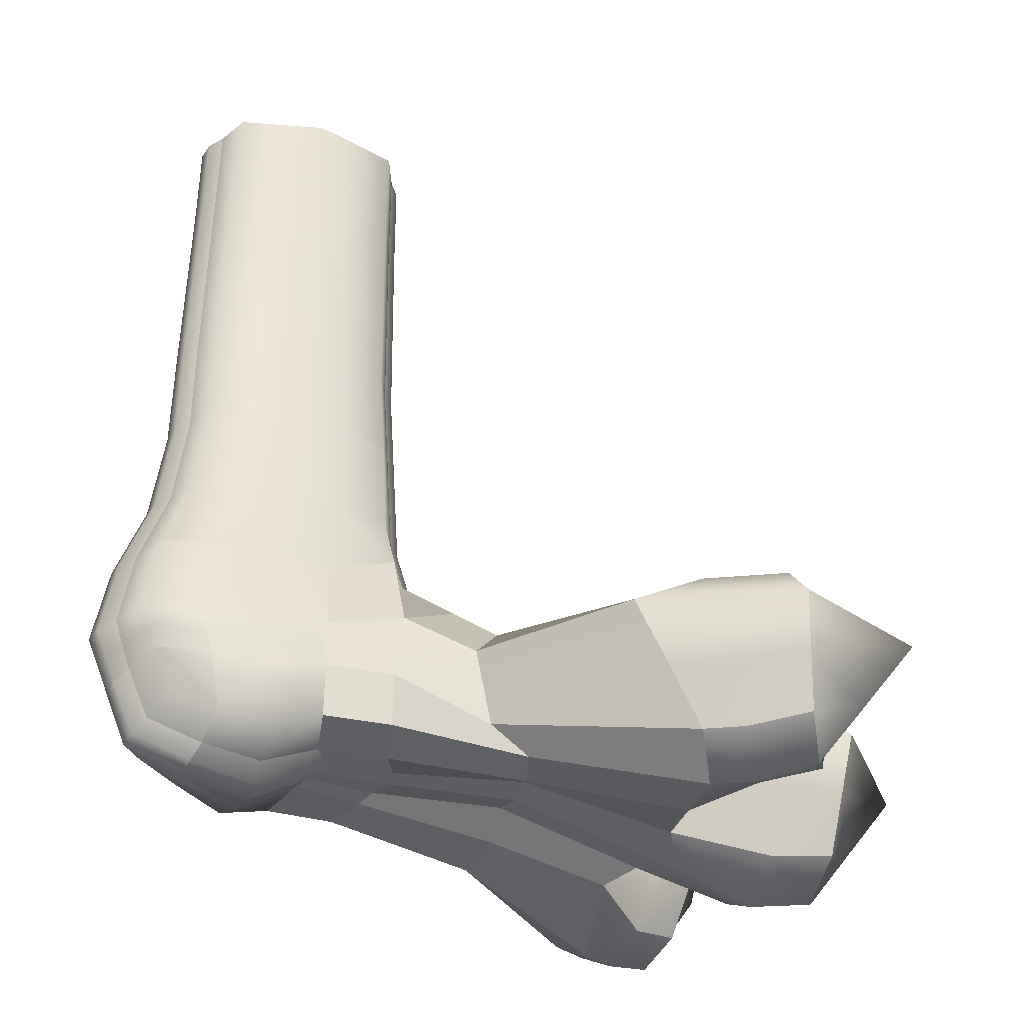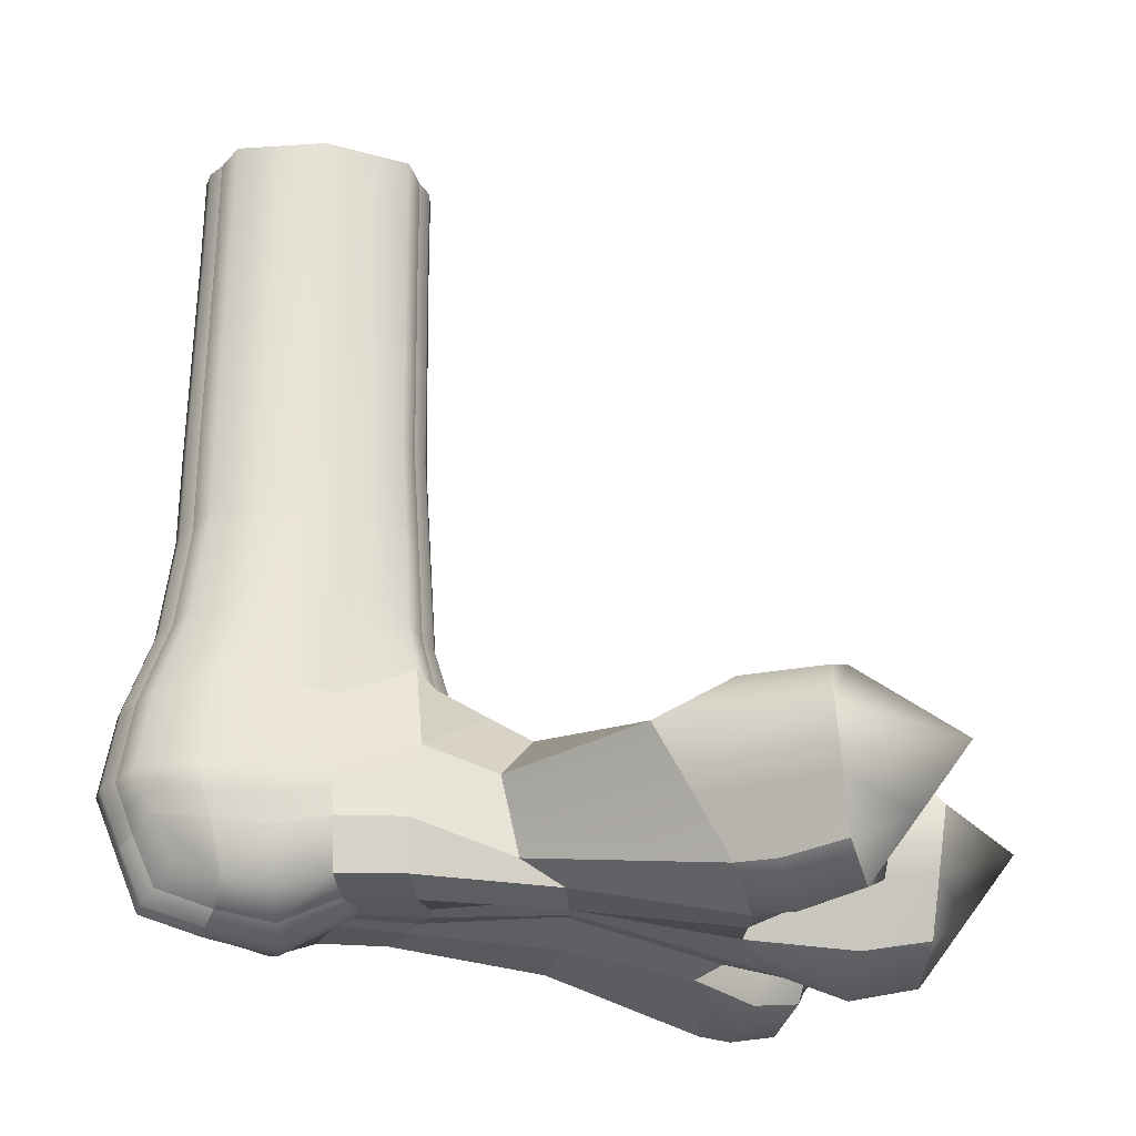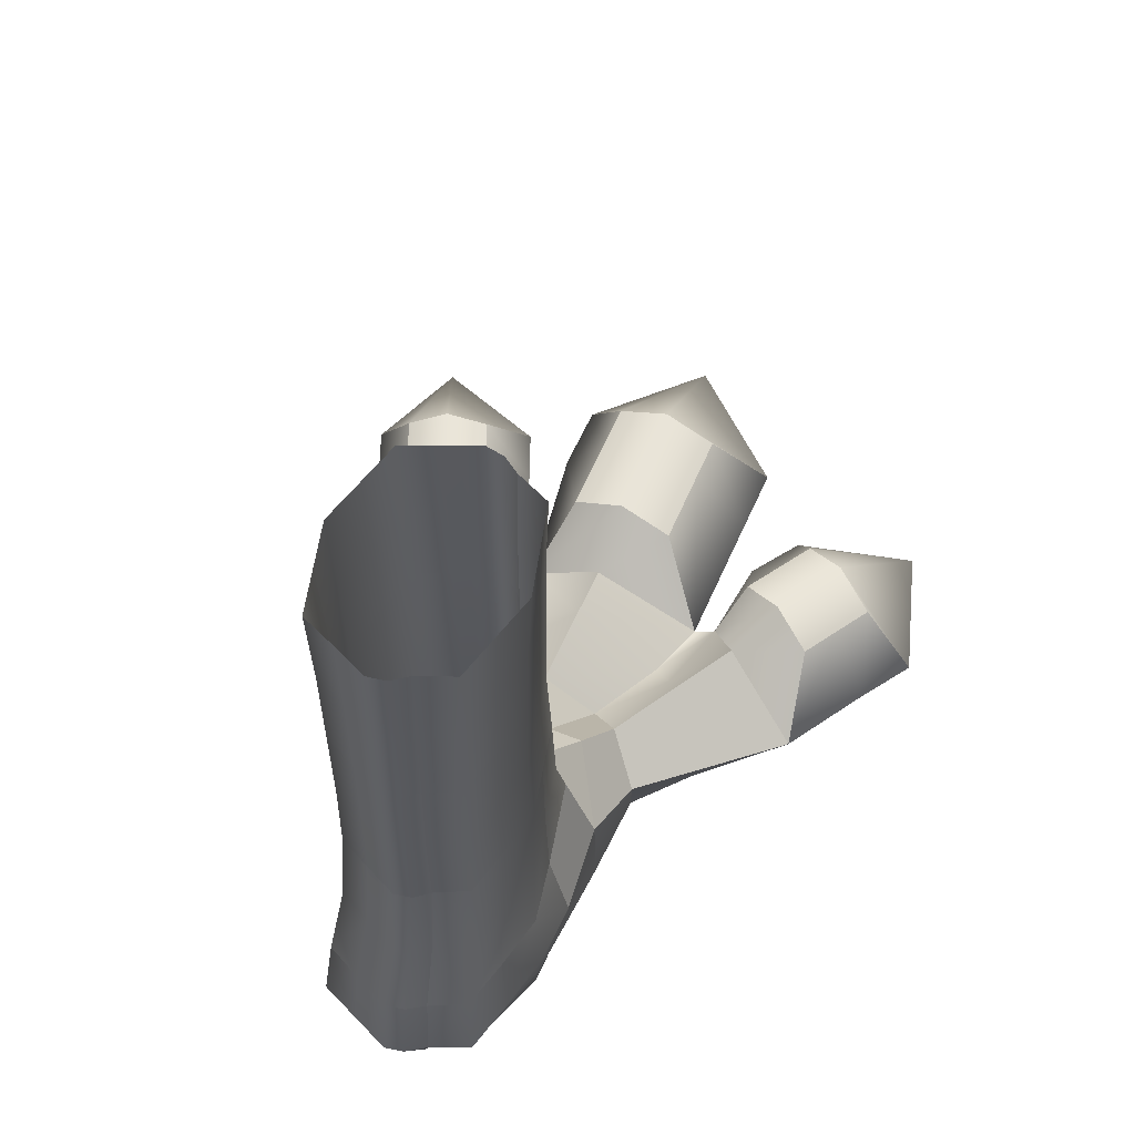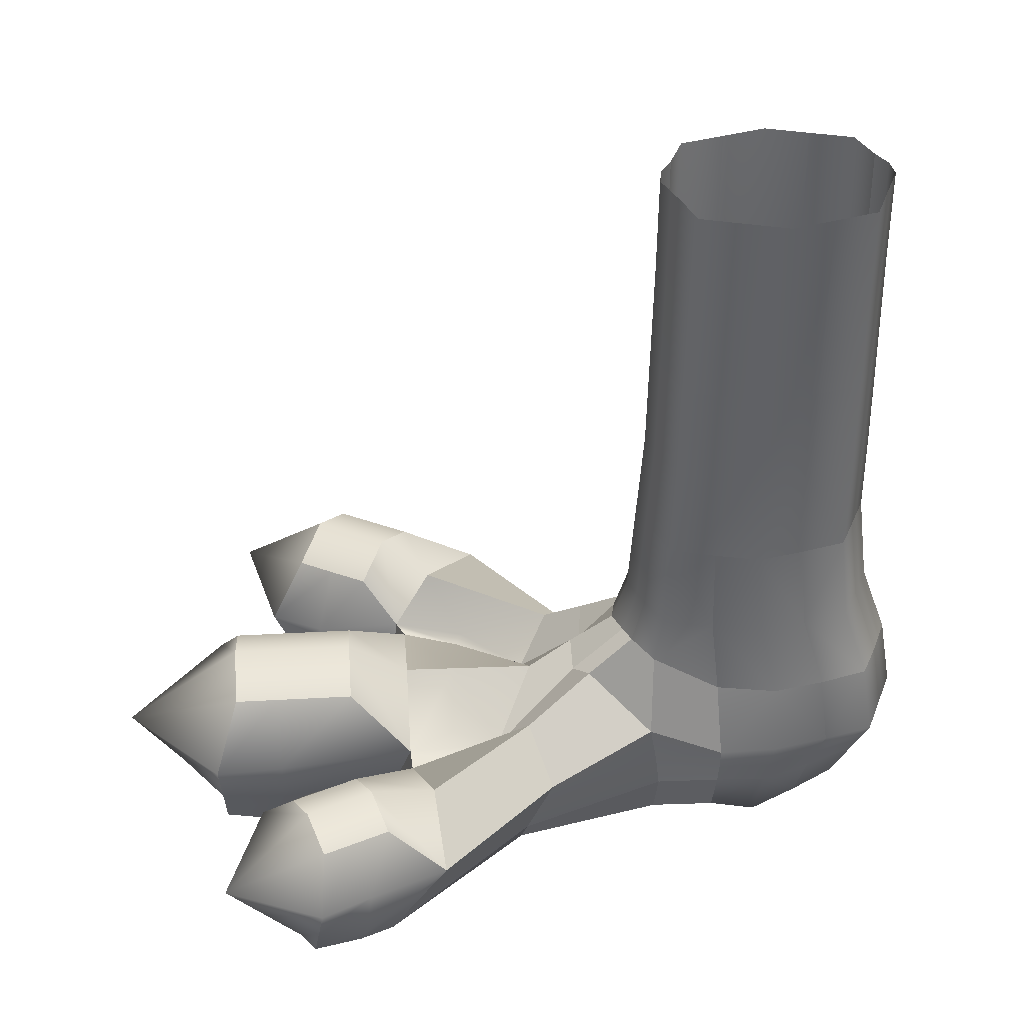
<metadata>
{"format":"obj","ext":"obj","renderer":"f3d","projection":"perspective","resolution":1024,"background":"white","views":[{"elev":-37.3,"azim":-110.6,"up":"+Y"},{"elev":-27.1,"azim":-98.8,"up":"+Y"},{"elev":60.0,"azim":-156.8,"up":"+Y"},{"elev":39.9,"azim":86.1,"up":"+Y"}]}
</metadata>
<code>
g default
v 1.527 -6.078 1.022
v 0.8419 -5.981 -0.3244
v 1.324 -5.981 -0.3244
v 1.326 -3.507 0.3867
v 0.8396 -3.507 0.3868
v 0.8396 -3.507 -0.2643
v 1.326 -3.507 -0.2643
v 1.334 -5.063 0.433
v 0.8315 -5.063 0.433
v 0.8315 -5.063 -0.315
v 1.334 -5.063 -0.315
v 1.626 -5.688 0.8992
v 1.083 -5.063 0.5564
v 1.083 -5.063 -0.434
v 0.7832 -5.678 -0.4619
v 1.383 -5.678 -0.4619
v 1.083 -6.087 -0.4256
v 0.7403 -6.087 0.01794
v 1.426 -6.087 0.01794
v 1.418 -5.063 0.04321
v 0.7477 -5.063 0.04313
v 1.083 -3.507 0.4954
v 0.7584 -3.507 0.06123
v 1.083 -3.507 -0.3728
v 1.408 -3.507 0.06123
v 0.8476 -4.31 0.3957
v 1.318 -4.31 0.3957
v 0.8476 -4.31 -0.2732
v 1.318 -4.31 -0.2732
v 0.6464 -5.686 0.7416
v 1.108 -5.488 0.96
v 1.083 -5.678 -0.5925
v 1.083 -6.207 0.05493
v 1.483 -5.678 -0.0432
v 0.6833 -5.678 -0.04323
v 1.083 -4.31 0.5072
v 0.7691 -4.31 0.06123
v 1.083 -4.31 -0.3847
v 1.397 -4.31 0.06123
v 1.221 -5.254 0.545
v 1.448 -5.502 0.9864
v 1.359 -5.246 0.4673
v 1.209 -5.063 0.4969
v 1.083 -5.246 0.6144
v 0.9449 -5.254 0.545
v 0.7779 -5.502 0.8701
v 0.9572 -5.063 0.4969
v 0.8074 -5.246 0.4673
v 0.9447 -5.379 -0.4806
v 0.9572 -5.063 -0.3747
v 1.083 -5.371 -0.5405
v 0.9331 -5.678 -0.5272
v 0.8074 -5.371 -0.4156
v 1.221 -5.379 -0.4806
v 1.209 -5.063 -0.3747
v 1.359 -5.37 -0.4156
v 1.233 -5.678 -0.5272
v 1.209 -5.852 -0.4579
v 1.353 -5.829 -0.3931
v 1.204 -6.034 -0.375
v 1.083 -5.882 -0.509
v 0.9574 -5.852 -0.4579
v 0.9624 -6.034 -0.375
v 0.8126 -5.829 -0.3931
v 0.9466 -6.103 -0.1738
v 1.083 -6.155 -0.2034
v 0.9116 -6.153 0.03283
v 0.7911 -6.034 -0.1639
v 1.219 -6.103 -0.1738
v 1.375 -6.034 -0.1639
v 1.254 -6.153 0.03283
v 1.22 -6.04 0.2481
v 1.437 -6.034 0.2012
v 1.348 -6.044 1.057
v 1.083 -6.048 0.3193
v 0.9461 -6.04 0.2481
v 0.7292 -6.034 0.2012
v 1.478 -5.848 0.1904
v 1.454 -5.882 -0.01466
v 1.49 -5.675 0.1851
v 1.592 -5.955 1.001
v 1.407 -5.851 -0.2072
v 1.433 -5.678 -0.266
v 1.405 -5.377 -0.2299
v 1.376 -5.063 -0.137
v 1.45 -5.37 -0.02785
v 1.405 -5.377 0.2047
v 1.376 -5.063 0.2373
v 0.7585 -5.851 -0.2072
v 0.7118 -5.882 -0.01466
v 0.7333 -5.678 -0.266
v 0.6876 -5.848 0.1904
v 0.6741 -5.968 0.8103
v 0.6759 -5.675 0.1851
v 0.761 -5.377 0.2047
v 0.7896 -5.063 0.2373
v 0.7155 -5.371 -0.02793
v 0.7608 -5.377 -0.23
v 0.7896 -5.063 -0.1371
v 0.9551 -3.12 0.4392
v 0.9613 -3.507 0.4411
v 1.083 -3.124 0.4933
v 0.8275 -3.124 0.3853
v 1.211 -3.12 0.4392
v 1.205 -3.507 0.441
v 1.338 -3.124 0.3853
v 0.7849 -3.125 -0.1008
v 0.799 -3.507 -0.1015
v 0.7423 -3.124 0.06123
v 0.8275 -3.124 -0.2628
v 0.7849 -3.125 0.2232
v 0.799 -3.507 0.224
v 1.211 -3.12 -0.3168
v 1.338 -3.124 -0.2628
v 1.205 -3.507 -0.3185
v 1.083 -3.124 -0.3708
v 0.9551 -3.12 -0.3168
v 0.9613 -3.507 -0.3185
v 1.381 -3.125 0.2232
v 1.367 -3.507 0.224
v 1.424 -3.124 0.06123
v 1.381 -3.125 -0.1008
v 1.367 -3.507 -0.1015
v 0.9612 -4.69 0.4746
v 1.083 -4.687 0.5318
v 0.9653 -4.31 0.4514
v 0.8396 -4.687 0.4169
v 1.205 -4.69 0.4746
v 1.326 -4.687 0.4169
v 1.201 -4.31 0.4514
v 1.203 -3.907 0.4462
v 1.322 -3.908 0.3912
v 1.083 -3.908 0.5012
v 0.9633 -3.907 0.4462
v 0.8436 -3.908 0.3912
v 0.7989 -4.69 -0.09987
v 0.7584 -4.687 0.07233
v 0.8084 -4.31 -0.106
v 0.8396 -4.687 -0.2723
v 0.7989 -4.69 0.2448
v 0.8084 -4.31 0.2285
v 0.8037 -3.91 0.2262
v 0.7638 -3.908 0.06124
v 0.8037 -3.91 -0.1038
v 0.8436 -3.908 -0.2687
v 0.9633 -3.907 -0.3237
v 1.083 -3.908 -0.3787
v 0.9653 -4.31 -0.3289
v 1.203 -3.907 -0.3237
v 1.322 -3.908 -0.2687
v 1.201 -4.31 -0.3289
v 1.205 -4.69 -0.3297
v 1.326 -4.687 -0.2723
v 1.083 -4.687 -0.3871
v 0.9612 -4.69 -0.3297
v 1.367 -4.69 0.245
v 1.408 -4.687 0.07233
v 1.358 -4.31 0.2285
v 1.367 -4.69 -0.09987
v 1.358 -4.31 -0.106
v 1.362 -3.91 -0.1038
v 1.402 -3.908 0.06123
v 1.362 -3.91 0.2262
v 1.826 -6.04 2.018
v 1.975 -6.123 1.957
v 2.122 -6.04 1.897
v 1.666 -5.711 2.091
v 2.09 -5.711 2.236
v 2.245 -5.711 1.854
v 1.801 -5.509 1.958
v 1.951 -5.432 1.897
v 2.097 -5.509 1.837
v 1.749 -5.509 1.831
v 1.899 -5.432 1.769
v 2.045 -5.509 1.71
v 1.697 -5.509 1.704
v 1.847 -5.432 1.642
v 1.993 -5.509 1.582
v 1.483 -5.684 1.473
v 1.776 -5.512 1.392
v 2.042 -5.698 1.359
v 1.391 -6.115 1.537
v 1.847 -6.175 1.642
v 1.993 -6.08 1.582
v 1.749 -6.08 1.831
v 1.899 -6.175 1.769
v 2.045 -6.08 1.71
v 2.166 -5.698 1.66
v 1.586 -5.698 1.897
v 0.01321 -6.095 1.76
v 0.1713 -6.195 1.85
v 0.3265 -6.108 1.949
v -0.1619 -5.713 1.684
v -0.006057 -5.741 2.172
v 0.4508 -5.738 2.055
v 0.05401 -5.484 1.73
v 0.2129 -5.403 1.831
v 0.3673 -5.497 1.92
v 0.1355 -5.477 1.595
v 0.2943 -5.395 1.696
v 0.4488 -5.489 1.786
v 0.2168 -5.47 1.459
v 0.3756 -5.387 1.559
v 0.5302 -5.48 1.649
v 0.1558 -5.675 1.159
v 0.4869 -5.497 1.365
v 0.6068 -5.674 1.512
v 0.2147 -6.122 1.429
v 0.3729 -6.236 1.52
v 0.6731 -6.168 1.573
v 0.133 -6.129 1.561
v 0.2911 -6.244 1.651
v 0.4462 -6.141 1.749
v 0.5752 -5.711 1.851
v -0.0375 -5.687 1.479
v 0.8969 -6.1 2.27
v 1.101 -6.204 2.27
v 1.3 -6.1 2.27
v 0.6753 -5.686 2.28
v 1.101 -5.686 2.651
v 1.464 -5.686 2.28
v 0.8969 -5.431 2.189
v 1.101 -5.335 2.189
v 1.3 -5.431 2.189
v 0.8969 -5.431 2.015
v 1.101 -5.335 2.015
v 1.3 -5.431 2.015
v 0.8969 -5.431 1.715
v 1.101 -5.335 1.715
v 1.3 -5.431 1.715
v 0.6796 -5.67 1.478
v 1.101 -5.484 1.477
v 1.387 -5.683 1.477
v 0.9031 -6.129 1.605
v 1.101 -6.165 1.715
v 1.23 -6.108 1.606
v 0.8969 -6.15 2.015
v 1.101 -6.262 2.015
v 1.3 -6.15 2.015
v 1.464 -5.67 2.015
v 0.6753 -5.67 2.015
v 1.369 -5.684 1.111
v 0.7126 -6.049 0.9703
v 0.8102 -6.089 0.9977
v 0.9048 -5.675 0.9822
v 0.9744 -5.988 1.054
v 1.077 -6.01 1.054
v 1.214 -5.969 1.043
v 1.161 -5.25 0.5766
v 1.154 -5.063 0.5229
v 1.152 -4.688 0.4993
v 1.15 -4.31 0.4755
v 1.151 -3.908 0.47
v 1.152 -3.507 0.4645
v 1.155 -3.122 0.4626
v 1.155 -3.122 -0.3401
v 1.152 -3.507 -0.342
v 1.151 -3.908 -0.3475
v 1.15 -4.31 -0.3531
v 1.152 -4.689 -0.3545
v 1.154 -5.063 -0.4005
v 1.161 -5.375 -0.5065
v 1.168 -5.678 -0.5554
v 1.154 -5.865 -0.48
v 1.151 -6.057 -0.3969
v 1.16 -6.125 -0.1866
v 1.18 -6.175 0.04156
v 1.161 -6.035 0.2774
v 1.012 -5.247 0.5991
v 1.015 -5.063 0.5432
v 1.016 -4.687 0.519
v 1.017 -4.31 0.4947
v 1.016 -3.908 0.4889
v 1.016 -3.507 0.4832
v 1.014 -3.124 0.4812
v 1.014 -3.124 -0.3587
v 1.016 -3.507 -0.3606
v 1.016 -3.908 -0.3664
v 1.017 -4.31 -0.3722
v 1.016 -4.687 -0.3742
v 1.015 -5.063 -0.4208
v 1.012 -5.372 -0.5271
v 1.009 -5.678 -0.5778
v 1.015 -5.876 -0.4976
v 1.016 -6.075 -0.4142
v 1.012 -6.143 -0.1968
v 1.005 -6.195 0.04967
v 1.012 -6.047 0.2999
v 1.448 -5.574 0.4777
v 1.271 -5.392 0.7233
v 1.071 -5.384 0.785
v 0.9925 -5.438 0.7419
v 0.6936 -5.573 0.4785
v 0.8526 -5.392 0.7229
v 1.185 -5.44 0.7832
v 1.431 -6.034 0.4497
v 1.239 -6.051 0.4985
v 1.071 -6.048 0.5654
v 1.166 -6.039 0.5261
v 0.9928 -6.048 0.5473
v 0.7106 -6.03 0.4501
v 0.9018 -6.049 0.4984
v 1.473 -5.848 0.4385
v 0.6684 -5.845 0.4404
v 1.104 -5.485 1.279
v 0.7543 -5.672 1.259
v 1.283 -5.679 1.296
v 0.6904 -5.676 1.229
v 0.3864 -5.93 2
v 0.08582 -5.977 2.005
v -0.0712 -5.911 1.723
v 0.05083 -5.916 1.521
v 0.1864 -5.906 1.3
v 0.6608 -5.831 0.7774
v 0.6805 -5.714 0.455
v 0.682 -5.764 0.1853
v 0.6981 -5.784 -0.03072
v 0.7464 -5.768 -0.2355
v 0.7984 -5.756 -0.4263
v 0.9457 -5.768 -0.4913
v 1.012 -5.78 -0.5363
v 1.083 -5.784 -0.5492
v 1.161 -5.775 -0.5164
v 1.22 -5.768 -0.4913
v 1.367 -5.756 -0.4263
v 1.42 -5.768 -0.2355
v 1.468 -5.784 -0.03072
v 1.484 -5.764 0.1853
v 1.461 -5.716 0.4537
v 1.608 -5.826 0.9522
v 2.017 -5.896 1.475
v 2.169 -5.896 1.686
v 2.181 -5.882 1.876
v 2.031 -5.924 2.091
v 1.748 -5.882 2.053
v 1.587 -5.896 1.863
v 1.435 -5.907 1.506
v 1.306 -5.925 1.544
v 1.379 -5.919 2.015
v 1.379 -5.901 2.275
v 1.101 -5.955 2.453
v 0.7901 -5.901 2.275
v 0.7901 -5.919 2.015
v 0.7954 -5.919 1.544
v 0.6411 -5.931 1.542
v 0.628 -5.933 1.798
g pasted__pCube29 group
f 53 10 50 49
f 51 14 261 262
f 61 322 323 264
f 64 319 320 62
f 68 2 63 65
f 66 17 265 266
f 268 75 33 267
f 77 18 67 76
f 79 19 70 82
f 86 34 83 84
f 64 2 68 89
f 90 18 77 92
f 97 35 94 95
f 53 15 91 98
f 103 5 101 100
f 102 22 254 255
f 110 6 108 107
f 109 23 112 111
f 106 4 120 119
f 121 25 123 122
f 127 9 47 124
f 125 13 250 251
f 133 36 252 253
f 135 26 126 134
f 139 10 99 136
f 137 21 96 140
f 143 37 141 142
f 145 28 138 144
f 145 6 118 146
f 147 24 257 258
f 154 38 259 260
f 139 28 148 155
f 129 8 88 156
f 157 20 85 159
f 162 39 160 161
f 132 27 158 163
f 42 8 43 40
f 250 13 44 249
f 47 45 269 270
f 47 9 48 45
f 49 50 281 282
f 52 49 282 283
f 52 15 53 49
f 55 11 56 54
f 56 16 57 54
f 263 32 51 262
f 324 325 59 58
f 59 3 60 58
f 17 61 264 265
f 62 320 321 284
f 63 62 284 285
f 63 2 64 62
f 65 63 285 286
f 67 65 286 287
f 67 18 68 65
f 60 3 70 69
f 70 19 71 69
f 267 33 66 266
f 71 19 73 72
f 288 76 67 287
f 73 19 79 78
f 79 327 328 78
f 70 3 59 82
f 59 325 326 82
f 326 327 79 82
f 83 16 56 84
f 56 11 85 84
f 85 20 86 84
f 80 34 86 87
f 86 20 88 87
f 88 8 42 87
f 68 18 90 89
f 90 317 318 89
f 318 319 64 89
f 316 317 90 92
f 48 9 96 95
f 96 21 97 95
f 91 35 97 98
f 97 21 99 98
f 99 10 53 98
f 100 101 274 275
f 105 4 106 104
f 108 23 109 107
f 112 5 103 111
f 114 7 115 113
f 24 116 256 257
f 118 117 276 277
f 118 6 110 117
f 120 25 121 119
f 123 7 114 122
f 124 47 270 271
f 126 124 271 272
f 126 26 127 124
f 43 8 129 128
f 129 27 130 128
f 252 36 125 251
f 130 27 132 131
f 132 4 105 131
f 254 22 133 253
f 134 126 272 273
f 101 134 273 274
f 101 5 135 134
f 99 21 137 136
f 137 37 138 136
f 138 28 139 136
f 96 9 127 140
f 127 26 141 140
f 141 37 137 140
f 141 26 135 142
f 135 5 112 142
f 112 23 143 142
f 138 37 143 144
f 143 23 108 144
f 108 6 145 144
f 146 118 277 278
f 148 146 278 279
f 148 28 145 146
f 115 7 150 149
f 150 29 151 149
f 259 38 147 258
f 151 29 153 152
f 153 11 55 152
f 14 154 260 261
f 155 148 279 280
f 50 155 280 281
f 50 10 139 155
f 88 20 157 156
f 157 39 158 156
f 158 27 129 156
f 85 11 153 159
f 153 29 160 159
f 160 39 157 159
f 160 29 150 161
f 150 7 123 161
f 123 25 162 161
f 158 39 162 163
f 162 25 120 163
f 120 4 132 163
f 164 165 334 335
f 165 166 333 334
f 167 168 171 170
f 168 169 172 171
f 170 171 174 173
f 171 172 175 174
f 173 174 177 176
f 174 175 178 177
f 176 177 180 179
f 177 178 181 180
f 182 183 186 185
f 183 184 187 186
f 185 186 165 164
f 186 187 166 165
f 187 184 331 332
f 166 187 332 333
f 188 181 178 175
f 169 188 175 172
f 182 185 336 337
f 185 164 335 336
f 179 189 173 176
f 189 167 170 173
f 190 191 310 311
f 191 192 309 310
f 193 194 197 196
f 194 195 198 197
f 196 197 200 199
f 197 198 201 200
f 199 200 203 202
f 200 201 204 203
f 202 203 206 205
f 203 204 207 206
f 208 209 212 211
f 209 210 213 212
f 211 212 191 190
f 212 213 192 191
f 213 210 345 346
f 192 213 346 309
f 214 207 204 201
f 195 214 201 198
f 208 211 312 313
f 211 190 311 312
f 205 215 199 202
f 215 193 196 199
f 216 217 341 342
f 217 218 340 341
f 219 220 223 222
f 220 221 224 223
f 222 223 226 225
f 223 224 227 226
f 225 226 229 228
f 226 227 230 229
f 228 229 232 231
f 229 230 233 232
f 234 235 238 237
f 235 236 239 238
f 237 238 217 216
f 238 239 218 217
f 239 236 338 339
f 218 239 339 340
f 240 233 230 227
f 221 240 227 224
f 234 237 343 344
f 237 216 342 343
f 231 241 225 228
f 241 219 222 225
f 338 236 182 337
f 234 344 345 210
f 179 180 41 242
f 180 181 12 41
f 183 182 74 1
f 184 183 1 81
f 331 184 81 330
f 205 206 46 30
f 306 308 207 231
f 209 208 93 243
f 210 209 243 244
f 208 313 314 93
f 231 232 305 306
f 233 307 305 232
f 235 234 246 247
f 236 235 247 248
f 182 236 248 74
f 234 210 244 246
f 43 250 249 40
f 251 250 43 128
f 130 252 251 128
f 253 252 130 131
f 105 254 253 131
f 255 254 105 104
f 115 257 256 113
f 258 257 115 149
f 151 259 258 149
f 260 259 151 152
f 55 261 260 152
f 262 261 55 54
f 57 263 262 54
f 264 323 324 58
f 60 265 264 58
f 266 265 60 69
f 71 267 266 69
f 268 267 71 72
f 44 13 270 269
f 271 270 13 125
f 125 36 272 271
f 273 272 36 133
f 133 22 274 273
f 275 274 22 102
f 116 24 277 276
f 278 277 24 147
f 147 38 279 278
f 280 279 38 154
f 154 14 281 280
f 282 281 14 51
f 51 32 283 282
f 284 321 322 61
f 61 17 285 284
f 286 285 17 66
f 66 33 287 286
f 288 287 33 75
f 42 40 290 289
f 44 269 292 291
f 45 48 293 294
f 87 42 289 80
f 48 95 94 293
f 40 249 295 290
f 249 44 291 295
f 269 45 294 292
f 72 73 296 297
f 75 268 299 298
f 288 75 298 300
f 77 76 302 301
f 73 78 303 296
f 78 328 329 303
f 92 77 301 304
f 316 92 304 315
f 76 288 300 302
f 268 72 297 299
f 294 293 30 46
f 291 292 245 31
f 290 295 242 41
f 330 81 303 329
f 1 74 297 296
f 248 247 298 299
f 246 244 302 300
f 304 301 243 93
f 315 304 93 314
f 292 294 46 245
f 295 291 31 242
f 289 290 41 12
f 81 1 296 303
f 74 248 299 297
f 247 246 300 298
f 244 243 301 302
f 242 31 305 307
f 306 305 31 245
f 308 46 206 207
f 245 46 308 306
f 242 307 233 179
f 310 309 195 194
f 311 310 194 193
f 312 311 193 215
f 313 312 215 205
f 314 313 205 30
f 293 315 314 30
f 94 316 315 293
f 94 35 317 316
f 318 317 35 91
f 91 15 319 318
f 320 319 15 52
f 321 320 52 283
f 322 321 283 32
f 323 322 32 263
f 324 323 263 57
f 57 16 325 324
f 326 325 16 83
f 83 34 327 326
f 328 327 34 80
f 329 328 80 289
f 12 330 329 289
f 181 331 330 12
f 332 331 181 188
f 333 332 188 169
f 334 333 169 168
f 335 334 168 167
f 336 335 167 189
f 337 336 189 179
f 233 338 337 179
f 339 338 233 240
f 340 339 240 221
f 341 340 221 220
f 342 341 220 219
f 343 342 219 241
f 344 343 241 231
f 345 344 231 207
f 346 345 207 214
f 309 346 214 195

</code>
